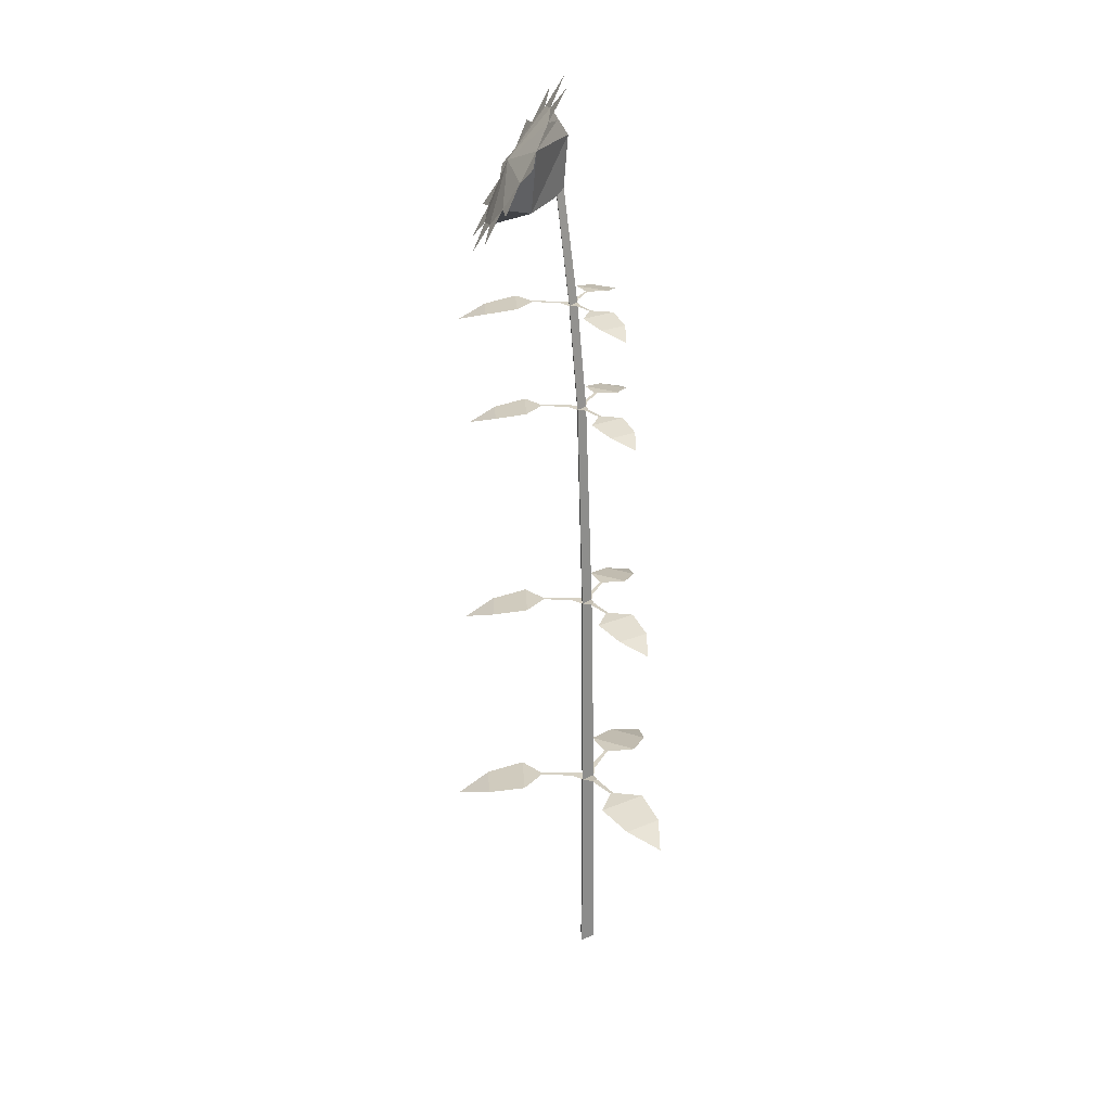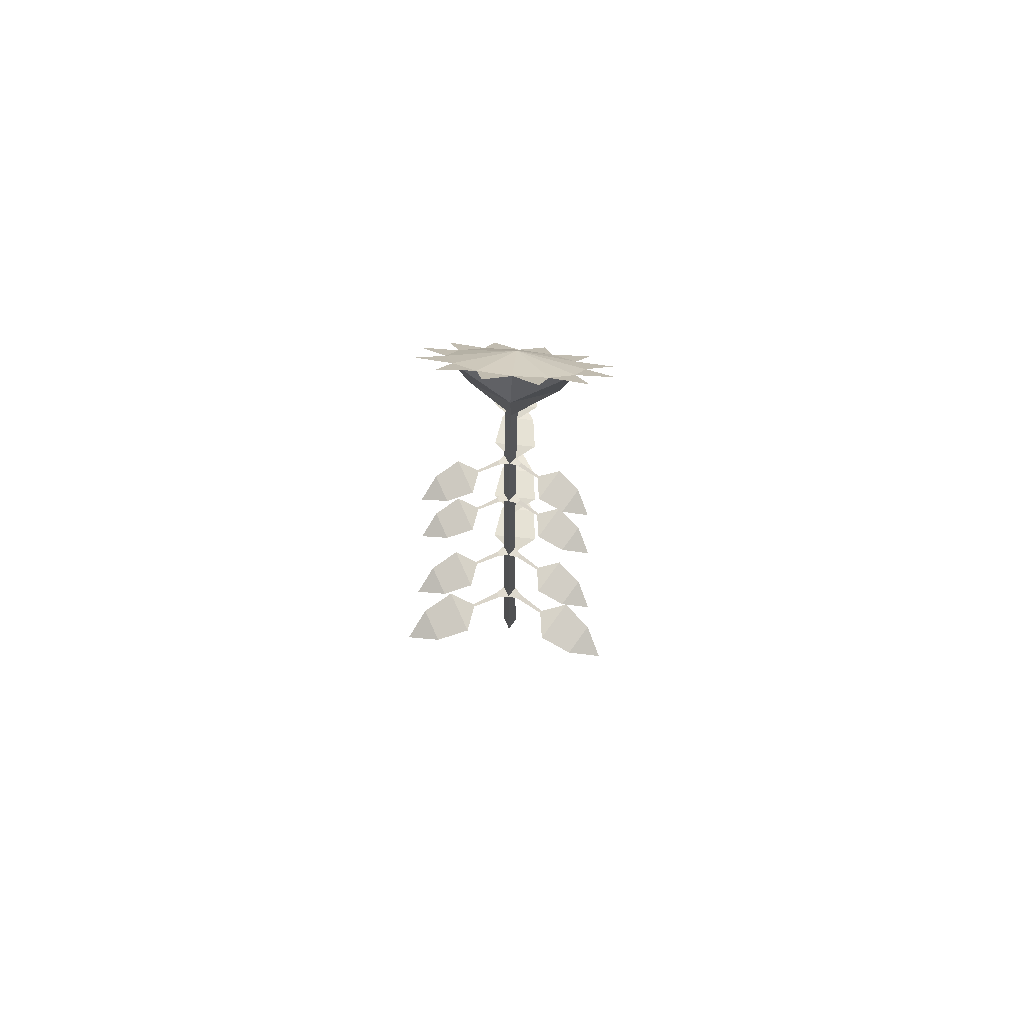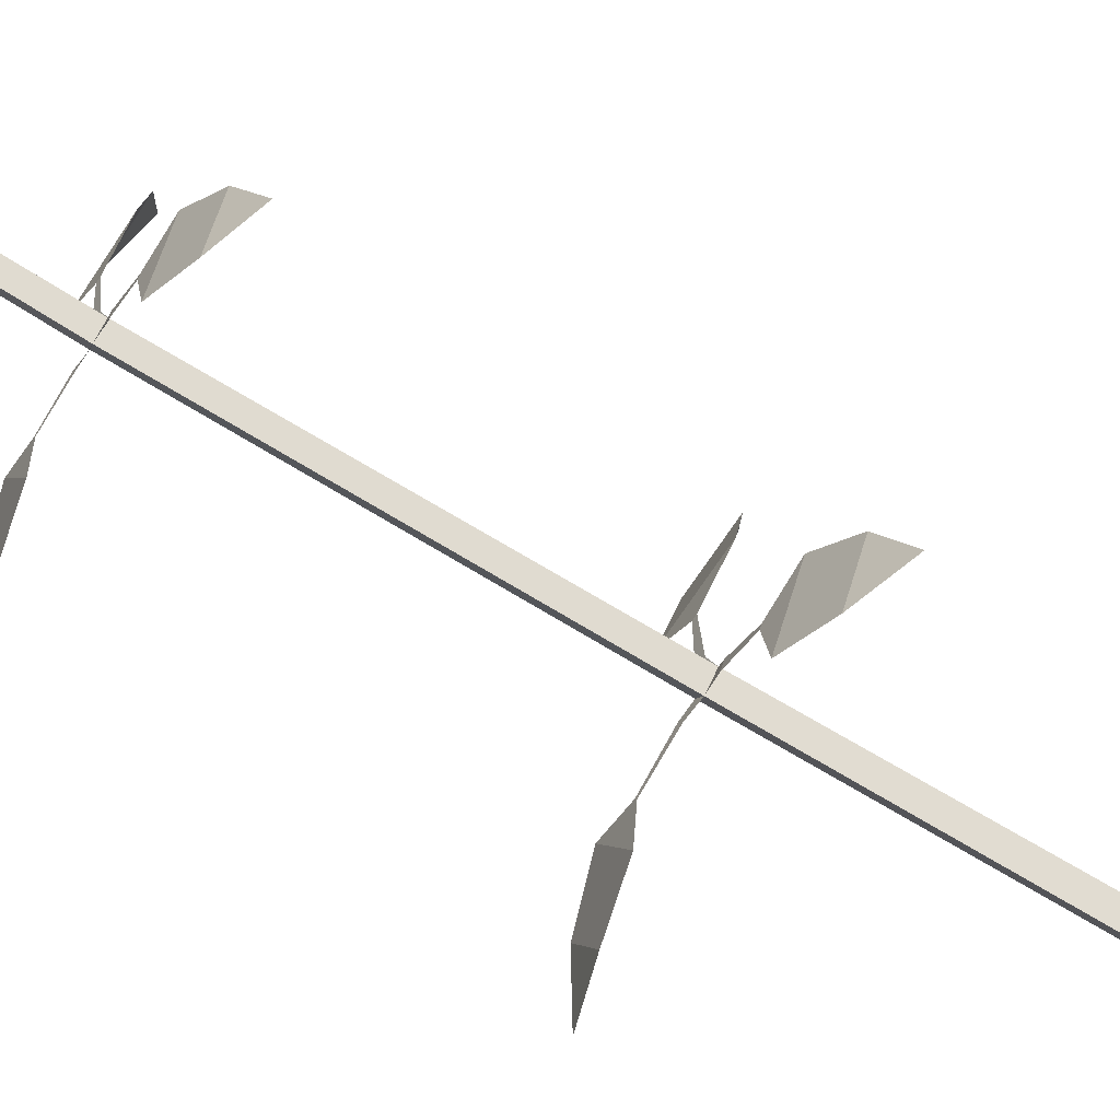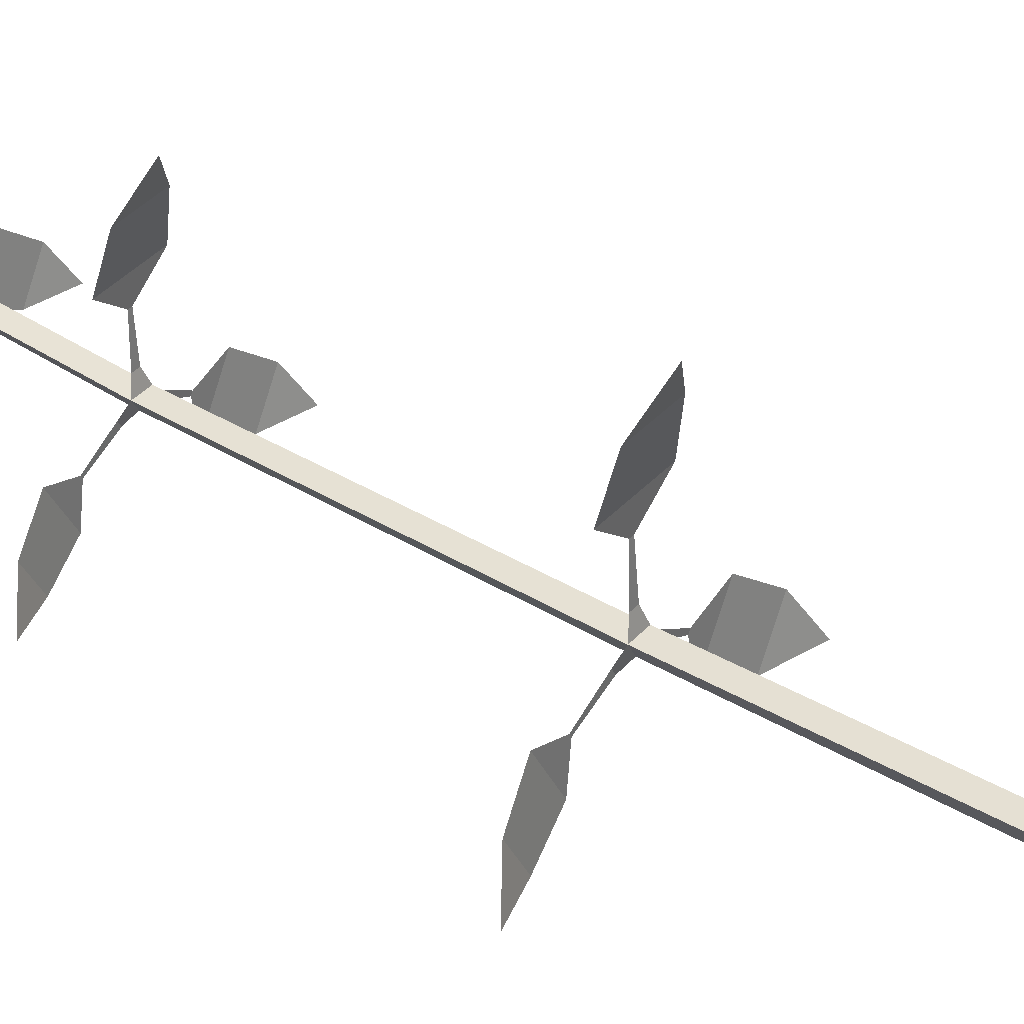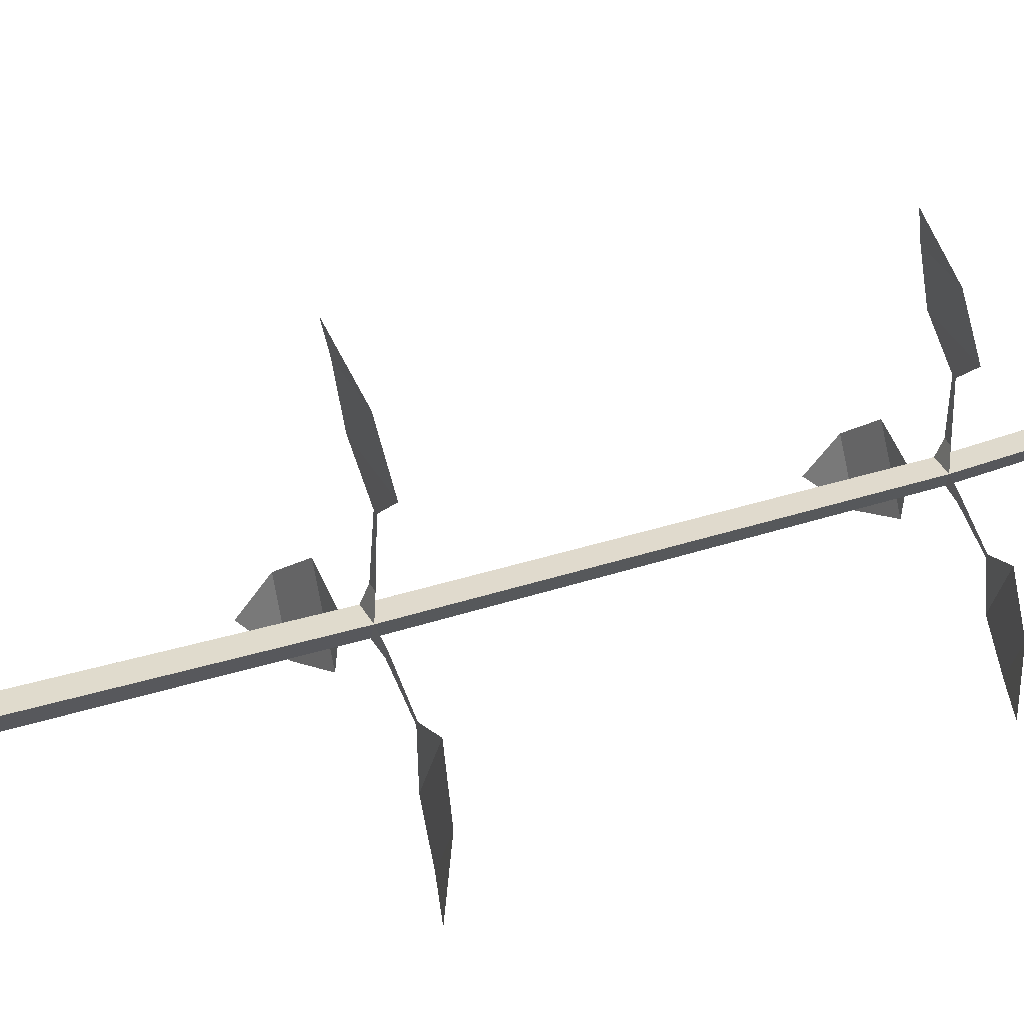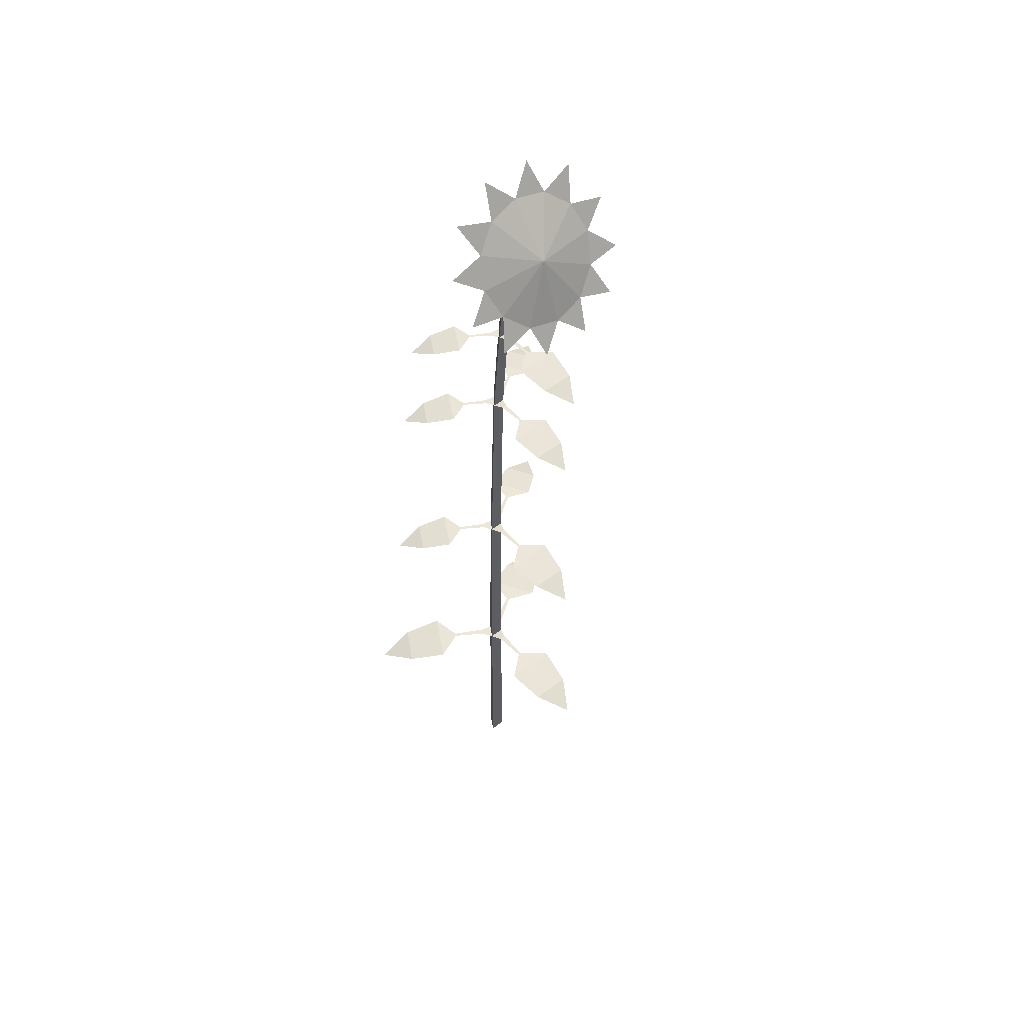
<metadata>
{"format":"obj","ext":"obj","renderer":"f3d","projection":"perspective","resolution":1024,"background":"white","views":[{"elev":26.4,"azim":87.1,"up":"+Y"},{"elev":75.8,"azim":-174.2,"up":"+Y"},{"elev":-63.5,"azim":-122.1,"up":"+Z"},{"elev":37.7,"azim":-53.5,"up":"+Z"},{"elev":32.8,"azim":67.0,"up":"+Z"},{"elev":51.4,"azim":-40.2,"up":"+Y"}]}
</metadata>
<code>
o Cylinder
v -0.000697 0 -0.02418
v 0.01662 0 0.005817
v -0.01802 0 0.005817
v 0.000382 1.945 0.0546
v 0.01269 1.93 0.06967
v -0.01192 1.93 0.06967
v -0.09287 1.917 0.1264
v 0.09382 1.917 0.1264
v 0.000472 2.057 0.04561
v 0.000472 2.114 0.0817
v 0.1209 1.933 0.186
v -0.1199 1.933 0.186
v 0.1219 2.054 0.1162
v -0.1209 2.054 0.1162
v 0.000472 1.872 0.2213
v -0.1402 1.994 0.1511
v -0.06958 1.888 0.2122
v 0.07052 1.888 0.2122
v 0.1411 1.994 0.1511
v 0.0711 2.099 0.09039
v -0.07015 2.099 0.09039
v -0.1493 2.122 0.07681
v -0.054 2.167 0.05086
v 0.05495 2.165 0.05207
v 0.1478 2.122 0.07722
v -0.201 2.04 0.1244
v 0.1987 2.037 0.1261
v 0.1966 1.941 0.1817
v 0.1453 1.867 0.2243
v -0.1956 1.946 0.1789
v -0.1476 1.87 0.2223
v 0.05543 1.825 0.2488
v -0.05287 1.825 0.2488
v 0.000472 2.006 0.1719
v 0.01449 0.9649 0.009993
v -0.01498 0.9647 0.009925
v -0.000278 0.9675 -0.01252
v 0.00038 1.451 0.004124
v 0.01338 1.448 0.02344
v -0.0133 1.448 0.02356
v 0.000399 1.693 0.02472
v 0.0133 1.689 0.04264
v -0.0126 1.689 0.04259
v 0.01583 0.4825 0.005552
v -0.01649 0.4825 0.005973
v -0.000299 0.4838 -0.02151
v -0.000427 0.4457 0.3057
v 0.05729 0.4896 0.1496
v -0.05814 0.4896 0.1496
v -0.00405 0.492 0.1054
v -0.007413 0.4884 0.03121
v 0.006559 0.4884 0.03121
v 0.003196 0.492 0.1054
v 0.04456 0.4724 0.2346
v -0.04542 0.4724 0.2346
v -0.000427 0.9314 0.2799
v 0.05149 0.9708 0.1396
v -0.05235 0.9708 0.1396
v -0.003686 0.973 0.09981
v -0.006711 0.9698 0.03305
v 0.005857 0.9698 0.03305
v 0.002832 0.973 0.09981
v 0.04004 0.9554 0.216
v -0.0409 0.9554 0.216
v -0.000427 1.418 0.2619
v 0.04539 1.453 0.1381
v -0.04625 1.453 0.1381
v -0.003303 1.455 0.103
v -0.005974 1.452 0.04404
v 0.005119 1.452 0.04404
v 0.002449 1.455 0.103
v 0.03529 1.439 0.2055
v -0.03614 1.439 0.2055
v 0.000262 1.66 0.2808
v 0.04608 1.694 0.1569
v -0.04556 1.694 0.1569
v -0.002614 1.696 0.1218
v -0.005284 1.693 0.0629
v 0.005808 1.693 0.0629
v 0.003138 1.696 0.1218
v 0.03598 1.681 0.2243
v -0.03545 1.681 0.2243
v -0.2683 0.4457 -0.1576
v -0.162 0.4896 -0.02963
v -0.1043 0.4896 -0.1296
v -0.09304 0.492 -0.06065
v -0.02708 0.4884 -0.02646
v -0.03407 0.4884 -0.01436
v -0.09666 0.492 -0.05438
v -0.2292 0.4724 -0.08313
v -0.1842 0.4724 -0.161
v -0.2144 0.9357 -0.12
v -0.1303 0.9704 -0.01865
v -0.0846 0.9704 -0.09781
v -0.07571 0.9723 -0.04322
v -0.02348 0.9695 -0.01614
v -0.02901 0.9695 -0.006561
v -0.07858 0.9723 -0.03825
v -0.1835 0.9568 -0.06101
v -0.1479 0.9568 -0.1227
v -0.1913 1.422 -0.09225
v -0.1162 1.453 -0.001719
v -0.07536 1.453 -0.07242
v -0.06742 1.455 -0.02366
v -0.02077 1.452 0.000525
v -0.02571 1.452 0.009084
v -0.06998 1.455 -0.01922
v -0.1637 1.441 -0.03956
v -0.1319 1.441 -0.09467
v -0.1778 1.665 -0.06496
v -0.1081 1.693 0.01903
v -0.07022 1.693 -0.04657
v -0.06285 1.695 -0.001326
v -0.01957 1.693 0.02111
v -0.02415 1.693 0.02905
v -0.06523 1.695 0.002791
v -0.1522 1.682 -0.01607
v -0.1227 1.682 -0.06721
v 0.2678 0.4457 -0.1585
v 0.1038 0.4896 -0.1304
v 0.1615 0.4896 -0.03047
v 0.09619 0.492 -0.05522
v 0.0336 0.4884 -0.0152
v 0.02661 0.4884 -0.0273
v 0.09257 0.492 -0.0615
v 0.1837 0.4724 -0.1619
v 0.2287 0.4724 -0.08397
v 0.2199 0.9353 -0.1236
v 0.08631 0.9711 -0.1007
v 0.1333 0.9711 -0.01928
v 0.08012 0.973 -0.03944
v 0.02911 0.9701 -0.006832
v 0.02342 0.9701 -0.01669
v 0.07716 0.973 -0.04455
v 0.1514 0.9571 -0.1264
v 0.1881 0.9571 -0.06287
v 0.1894 1.422 -0.0908
v 0.07523 1.453 -0.07128
v 0.1154 1.453 -0.001688
v 0.06994 1.454 -0.01892
v 0.02636 1.452 0.008945
v 0.0215 1.452 0.000521
v 0.06742 1.454 -0.02329
v 0.1309 1.441 -0.09317
v 0.1622 1.441 -0.03893
v 0.1812 1.664 -0.06629
v 0.0721 1.694 -0.04764
v 0.1105 1.694 0.01885
v 0.06704 1.695 0.002388
v 0.0254 1.693 0.02901
v 0.02076 1.693 0.02096
v 0.06463 1.695 -0.001786
v 0.1253 1.682 -0.06856
v 0.1552 1.682 -0.01673
v 0.01449 0.9649 0.009993
v -0.01498 0.9647 0.009925
v -0.000278 0.9675 -0.01252
v 0.000399 1.693 0.02472
v 0.0133 1.689 0.04264
v -0.0126 1.689 0.04259
v -0.000427 0.9314 0.2799
v 0.05149 0.9708 0.1396
v -0.05235 0.9708 0.1396
v -0.003686 0.973 0.09981
v -0.006711 0.9698 0.03305
v 0.005857 0.9698 0.03305
v 0.002832 0.973 0.09981
v 0.04004 0.9554 0.216
v -0.0409 0.9554 0.216
v 0.000262 1.66 0.2808
v 0.04608 1.694 0.1569
v -0.04556 1.694 0.1569
v -0.002614 1.696 0.1218
v -0.005284 1.693 0.0629
v 0.005808 1.693 0.0629
v 0.003138 1.696 0.1218
v 0.03598 1.681 0.2243
v -0.03545 1.681 0.2243
v -0.2144 0.9357 -0.12
v -0.1303 0.9704 -0.01865
v -0.0846 0.9704 -0.09781
v -0.07571 0.9723 -0.04322
v -0.02348 0.9695 -0.01614
v -0.02901 0.9695 -0.006561
v -0.07858 0.9723 -0.03825
v -0.1835 0.9568 -0.06101
v -0.1479 0.9568 -0.1227
v -0.1778 1.665 -0.06496
v -0.1081 1.693 0.01903
v -0.07022 1.693 -0.04657
v -0.06285 1.695 -0.001326
v -0.01957 1.693 0.02111
v -0.02415 1.693 0.02905
v -0.06523 1.695 0.002791
v -0.1522 1.682 -0.01607
v -0.1227 1.682 -0.06721
v 0.2199 0.9353 -0.1236
v 0.08631 0.9711 -0.1007
v 0.1333 0.9711 -0.01928
v 0.08012 0.973 -0.03944
v 0.02911 0.9701 -0.006832
v 0.02342 0.9701 -0.01669
v 0.07716 0.973 -0.04455
v 0.1514 0.9571 -0.1264
v 0.1881 0.9571 -0.06287
v 0.1812 1.664 -0.06629
v 0.0721 1.694 -0.04764
v 0.1105 1.694 0.01885
v 0.06704 1.695 0.002388
v 0.0254 1.693 0.02901
v 0.02076 1.693 0.02096
v 0.06463 1.695 -0.001786
v 0.1253 1.682 -0.06856
v 0.1552 1.682 -0.01673
v 0.00038 1.451 0.004124
v 0.01338 1.448 0.02344
v -0.0133 1.448 0.02356
v 0.01583 0.4825 0.005552
v -0.01649 0.4825 0.005973
v -0.000299 0.4838 -0.02151
v -0.000427 0.4457 0.3057
v 0.05729 0.4896 0.1496
v -0.05814 0.4896 0.1496
v -0.00405 0.492 0.1054
v -0.007413 0.4884 0.03121
v 0.006559 0.4884 0.03121
v 0.003196 0.492 0.1054
v 0.04456 0.4724 0.2346
v -0.04542 0.4724 0.2346
v -0.000427 1.418 0.2619
v 0.04539 1.453 0.1381
v -0.04625 1.453 0.1381
v -0.003303 1.455 0.103
v -0.005974 1.452 0.04404
v 0.005119 1.452 0.04404
v 0.002449 1.455 0.103
v 0.03529 1.439 0.2055
v -0.03614 1.439 0.2055
v -0.2683 0.4457 -0.1576
v -0.162 0.4896 -0.02963
v -0.1043 0.4896 -0.1296
v -0.09304 0.492 -0.06065
v -0.02708 0.4884 -0.02646
v -0.03407 0.4884 -0.01436
v -0.09666 0.492 -0.05438
v -0.2292 0.4724 -0.08313
v -0.1842 0.4724 -0.161
v -0.1913 1.422 -0.09225
v -0.1162 1.453 -0.001719
v -0.07536 1.453 -0.07242
v -0.06742 1.455 -0.02366
v -0.02077 1.452 0.000525
v -0.02571 1.452 0.009084
v -0.06998 1.455 -0.01922
v -0.1637 1.441 -0.03956
v -0.1319 1.441 -0.09467
v 0.2678 0.4457 -0.1585
v 0.1038 0.4896 -0.1304
v 0.1615 0.4896 -0.03047
v 0.09619 0.492 -0.05522
v 0.0336 0.4884 -0.0152
v 0.02661 0.4884 -0.0273
v 0.09257 0.492 -0.0615
v 0.1837 0.4724 -0.1619
v 0.2287 0.4724 -0.08397
v 0.1894 1.422 -0.0908
v 0.07523 1.453 -0.07128
v 0.1154 1.453 -0.001688
v 0.06994 1.454 -0.01892
v 0.02636 1.452 0.008945
v 0.0215 1.452 0.000521
v 0.06742 1.454 -0.02329
v 0.1309 1.441 -0.09317
v 0.1622 1.441 -0.03893
v 0.000472 2.114 0.0817
v 0.1209 1.933 0.186
v -0.1199 1.933 0.186
v 0.1219 2.054 0.1162
v -0.1209 2.054 0.1162
v 0.000472 1.872 0.2213
v -0.1402 1.994 0.1511
v -0.06958 1.888 0.2122
v 0.07052 1.888 0.2122
v 0.1411 1.994 0.1511
v 0.0711 2.099 0.09039
v -0.07015 2.099 0.09039
v -0.1493 2.122 0.07681
v -0.054 2.167 0.05086
v 0.05495 2.165 0.05207
v 0.1478 2.122 0.07722
v -0.201 2.04 0.1244
v 0.1987 2.037 0.1261
v 0.1966 1.941 0.1817
v 0.1453 1.867 0.2243
v -0.1956 1.946 0.1789
v -0.1476 1.87 0.2223
v 0.05543 1.825 0.2488
v -0.05287 1.825 0.2488
f 4 6 7 9
f 1 2 3
f 6 5 8 7
f 43 6 4 41
f 42 5 6 43
f 41 4 5 42
f 5 4 9 8
f 19 13 34
f 14 21 22
f 21 10 23
f 10 20 24
f 20 13 25
f 14 26 16
f 13 19 27
f 19 11 28
f 11 18 29
f 16 30 12
f 17 12 31
f 18 15 32
f 15 17 33
f 9 13 8
f 15 7 8
f 7 14 9
f 20 13 9 10
f 21 10 9 14
f 12 16 14 7
f 15 17 12 7
f 8 11 18 15
f 19 11 8 13
f 12 17 34
f 16 12 34
f 13 20 34
f 20 10 34
f 17 15 34
f 11 19 34
f 14 16 34
f 21 14 34
f 18 11 34
f 10 21 34
f 15 18 34
f 46 37 35 44
f 44 35 36 45
f 45 36 37 46
f 37 38 39 35
f 35 39 40 36
f 36 40 38 37
f 38 41 42 39
f 39 42 43 40
f 40 43 41 38
f 3 45 46 1
f 2 44 45 3
f 1 46 44 2
f 55 54 47
f 50 53 48 49
f 45 44 52 51
f 51 52 53 50
f 49 48 54 55
f 64 63 56
f 59 62 57 58
f 36 35 61 60
f 60 61 62 59
f 58 57 63 64
f 73 72 65
f 68 71 66 67
f 40 39 70 69
f 69 70 71 68
f 67 66 72 73
f 82 81 74
f 77 80 75 76
f 43 42 79 78
f 78 79 80 77
f 76 75 81 82
f 91 90 83
f 86 89 84 85
f 46 45 88 87
f 87 88 89 86
f 85 84 90 91
f 100 99 92
f 95 98 93 94
f 37 36 97 96
f 96 97 98 95
f 94 93 99 100
f 109 108 101
f 104 107 102 103
f 38 40 106 105
f 105 106 107 104
f 103 102 108 109
f 118 117 110
f 113 116 111 112
f 41 43 115 114
f 114 115 116 113
f 112 111 117 118
f 127 126 119
f 122 125 120 121
f 44 46 124 123
f 123 124 125 122
f 121 120 126 127
f 136 135 128
f 131 134 129 130
f 35 37 133 132
f 132 133 134 131
f 130 129 135 136
f 145 144 137
f 140 143 138 139
f 39 38 142 141
f 141 142 143 140
f 139 138 144 145
f 154 153 146
f 149 152 147 148
f 42 41 151 150
f 150 151 152 149
f 148 147 153 154
f 169 161 168
f 164 163 162 167
f 156 165 166 155
f 165 164 167 166
f 163 169 168 162
f 178 170 177
f 173 172 171 176
f 160 174 175 159
f 174 173 176 175
f 172 178 177 171
f 187 179 186
f 182 181 180 185
f 157 183 184 156
f 183 182 185 184
f 181 187 186 180
f 196 188 195
f 191 190 189 194
f 158 192 193 160
f 192 191 194 193
f 190 196 195 189
f 205 197 204
f 200 199 198 203
f 155 201 202 157
f 201 200 203 202
f 199 205 204 198
f 214 206 213
f 209 208 207 212
f 159 210 211 158
f 210 209 212 211
f 208 214 213 207
f 229 221 228
f 224 223 222 227
f 219 225 226 218
f 225 224 227 226
f 223 229 228 222
f 238 230 237
f 233 232 231 236
f 217 234 235 216
f 234 233 236 235
f 232 238 237 231
f 247 239 246
f 242 241 240 245
f 220 243 244 219
f 243 242 245 244
f 241 247 246 240
f 256 248 255
f 251 250 249 254
f 215 252 253 217
f 252 251 254 253
f 250 256 255 249
f 265 257 264
f 260 259 258 263
f 218 261 262 220
f 261 260 263 262
f 259 265 264 258
f 274 266 273
f 269 268 267 272
f 216 270 271 215
f 270 269 272 271
f 268 274 273 267
f 279 287 286
f 286 288 275
f 275 289 285
f 285 290 278
f 279 281 291
f 278 292 284
f 284 293 276
f 276 294 283
f 281 277 295
f 282 296 277
f 283 297 280
f 280 298 282

</code>
